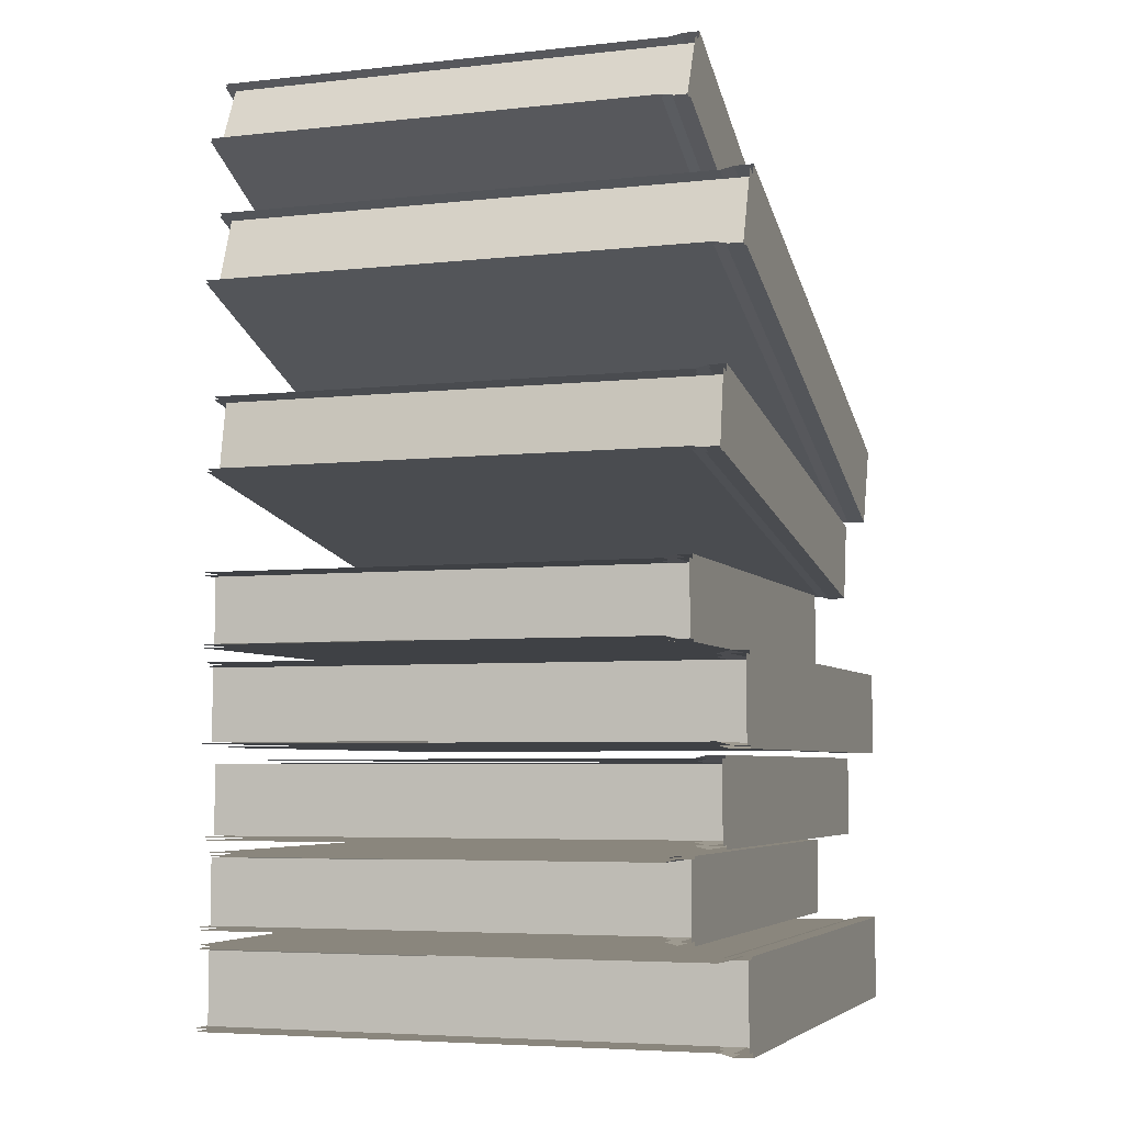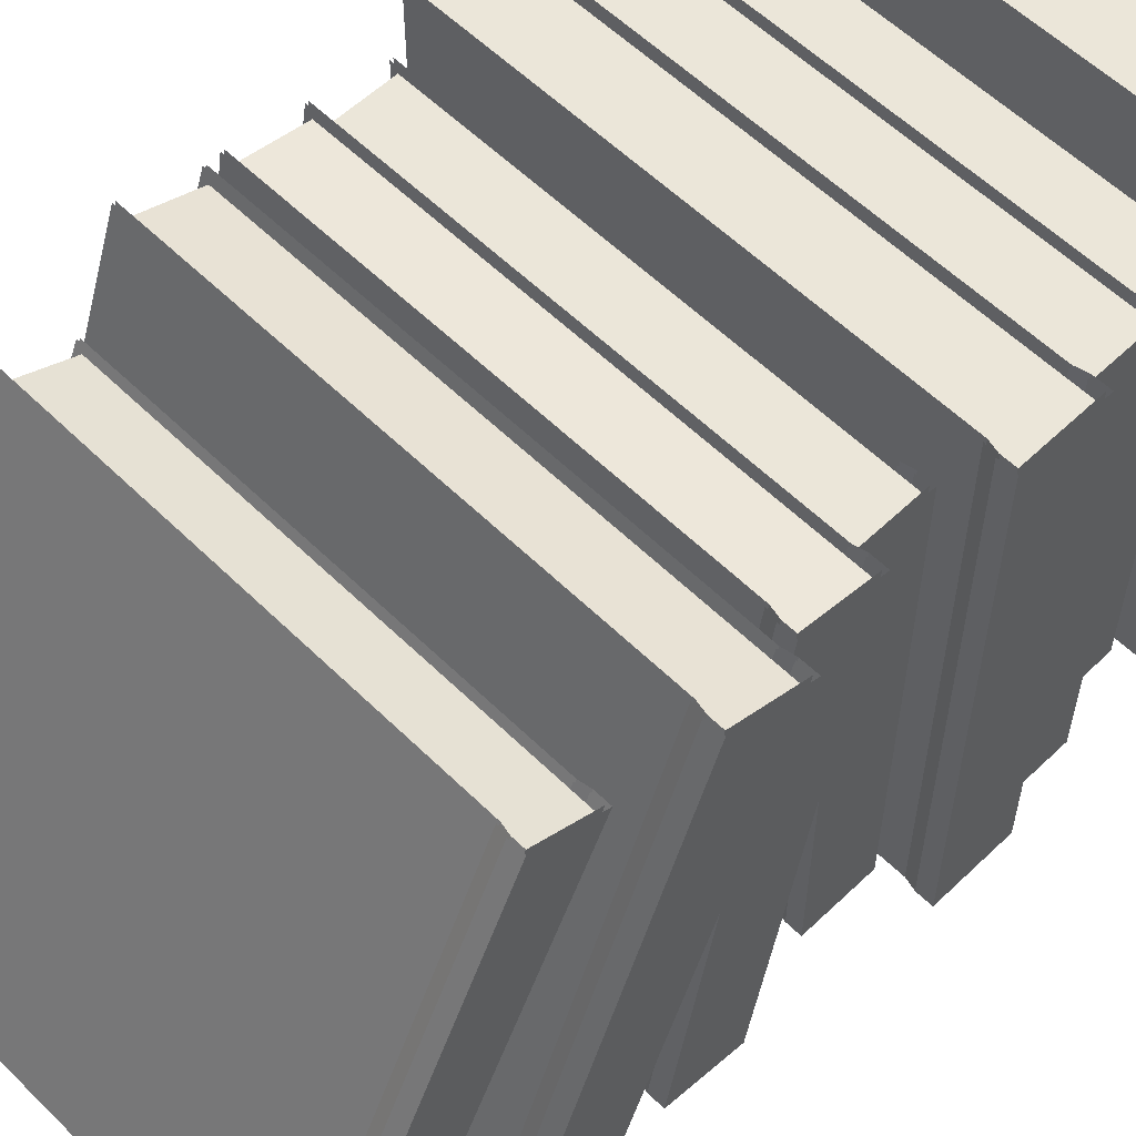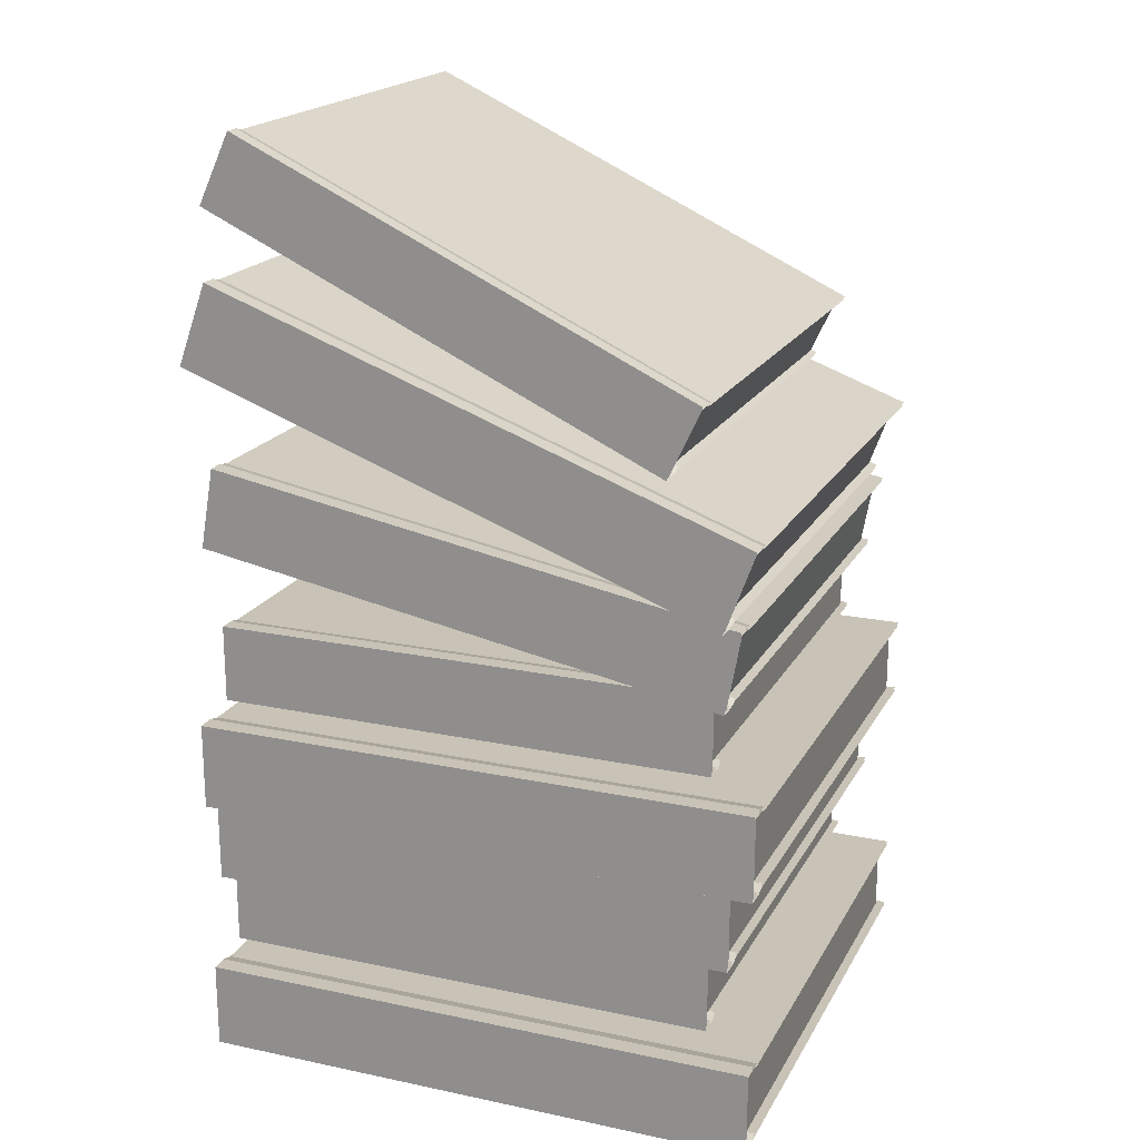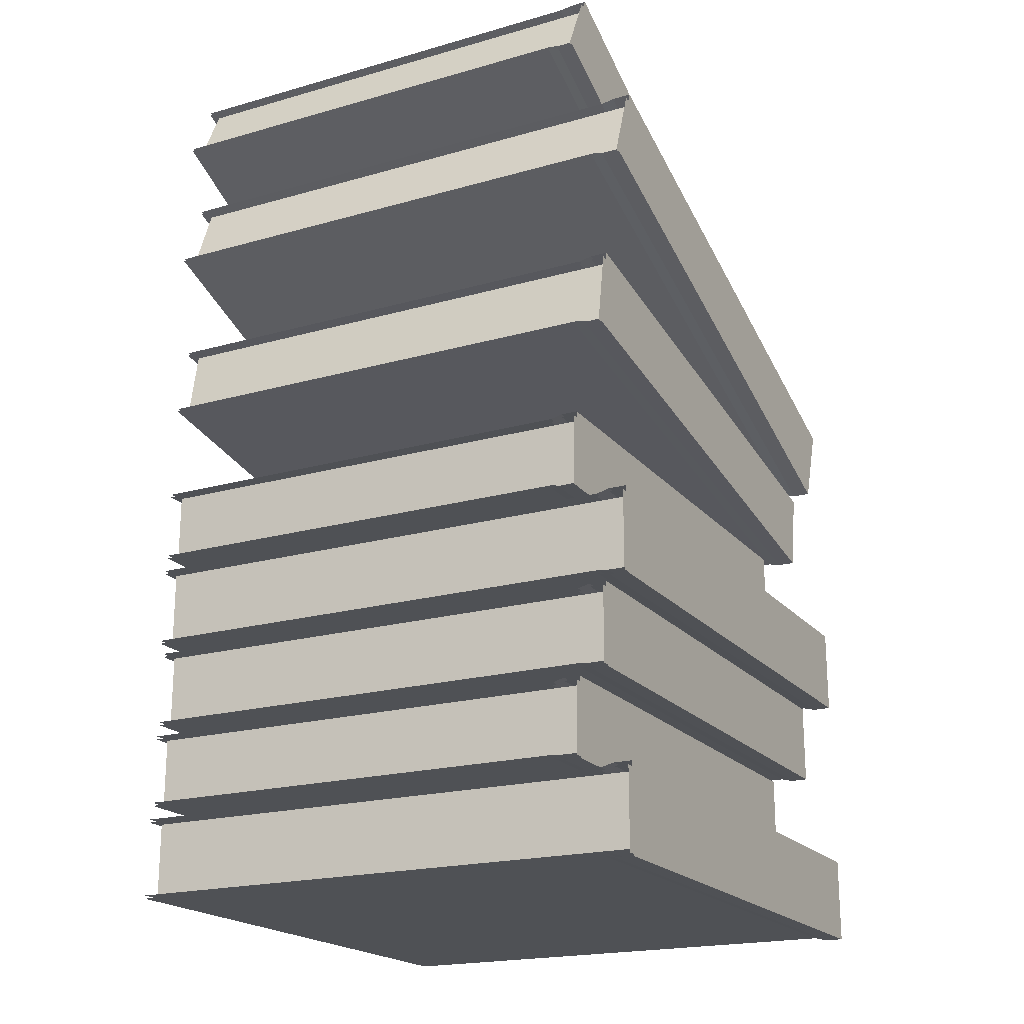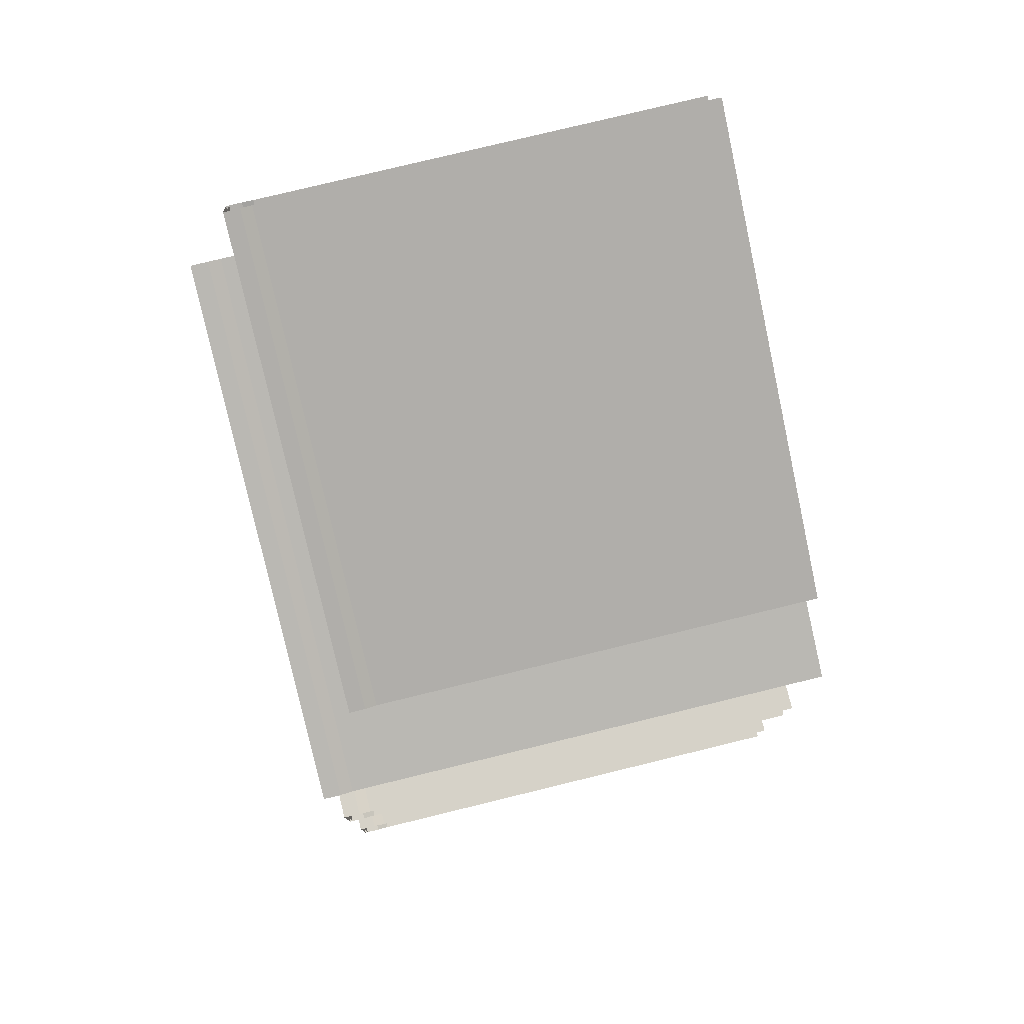
<metadata>
{"format":"obj","ext":"obj","renderer":"f3d","projection":"perspective","resolution":1024,"background":"white","views":[{"elev":-5.3,"azim":-161.4,"up":"+Y"},{"elev":57.6,"azim":-134.6,"up":"+Z"},{"elev":19.4,"azim":-68.6,"up":"+Y"},{"elev":-20.1,"azim":-152.5,"up":"+Y"},{"elev":78.3,"azim":-13.7,"up":"+Y"}]}
</metadata>
<code>
o D01013
v 0.2096 0.3896 0.2484
v -0.02325 0.4214 0.2484
v -0.02325 0.3896 0.2484
v 0.2096 0.4214 0.2484
v 0.2096 0.4214 0.003829
v 0.2096 0.3896 0.003829
v -0.02325 0.3896 0.003829
v -0.02325 0.4214 0.003829
v -0.01192 0.3891 0.2512
v 0.2139 0.3891 0.0004
v -0.01192 0.3891 0.0004
v 0.2139 0.3891 0.2512
v -0.01763 0.3877 0.2512
v -0.01763 0.3877 0.0004
v -0.02388 0.3877 0.2512
v -0.02388 0.3877 0.0004
v -0.02388 0.4233 0.0004
v -0.02388 0.4233 0.2512
v -0.01763 0.4233 0.2512
v -0.01763 0.4233 0.0004
v -0.01192 0.4218 0.2512
v -0.01192 0.4218 0.0004
v 0.2139 0.4218 0.2512
v 0.2139 0.4218 0.0004
v 0.2139 0.3875 0.2512
v -0.01172 0.3875 0.0004
v 0.2139 0.3875 0.0004
v -0.01172 0.3875 0.2512
v -0.01744 0.3861 0.0004
v -0.01744 0.3861 0.2512
v -0.02547 0.3861 0.0004
v -0.02547 0.3861 0.2512
v -0.02547 0.4249 0.2512
v -0.02547 0.4249 0.0004
v -0.01744 0.4249 0.0004
v -0.01744 0.4249 0.2512
v -0.01172 0.4234 0.0004
v -0.01172 0.4234 0.2512
v 0.2139 0.4234 0.0004
v 0.2139 0.4234 0.2512
v 0.2096 0.2579 0.2484
v -0.02325 0.2896 0.2484
v -0.02325 0.2579 0.2484
v 0.2096 0.2896 0.2484
v 0.2096 0.2896 0.003829
v 0.2096 0.2579 0.003829
v -0.02325 0.2579 0.003829
v -0.02325 0.2896 0.003829
v 0.2084 0.2997 0.2622
v -0.03738 0.333 0.2622
v -0.03738 0.2997 0.2622
v 0.2084 0.333 0.2622
v 0.2084 0.333 0.004019
v 0.2084 0.2997 0.004019
v -0.03738 0.2997 0.004019
v -0.03738 0.333 0.004019
v 0.2104 0.3434 0.276
v -0.04833 0.3783 0.276
v -0.04833 0.3434 0.276
v 0.2104 0.3783 0.276
v 0.2104 0.3783 0.00421
v 0.2104 0.3434 0.00421
v -0.04833 0.3434 0.00421
v -0.04833 0.3783 0.00421
v -0.03573 0.2109 0.2798
v 0.2152 0.2109 0.0004
v -0.03573 0.2109 0.0004
v 0.2152 0.2109 0.2798
v -0.04208 0.2093 0.2798
v -0.04208 0.2093 0.0004
v -0.04913 0.2093 0.2798
v -0.04913 0.2093 0.0004
v -0.04913 0.249 0.0004
v -0.04913 0.249 0.2798
v -0.04208 0.249 0.2798
v -0.04208 0.249 0.0004
v -0.03573 0.2474 0.2798
v -0.03573 0.2474 0.0004
v 0.2152 0.2474 0.2798
v 0.2152 0.2474 0.0004
v 0.2139 0.2558 0.2512
v -0.01172 0.2558 0.0004
v 0.2139 0.2558 0.0004
v -0.01172 0.2558 0.2512
v -0.01744 0.2544 0.0004
v -0.01744 0.2544 0.2512
v -0.02547 0.2544 0.0004
v -0.02547 0.2544 0.2512
v -0.02547 0.2931 0.2512
v -0.02547 0.2931 0.0004
v -0.01744 0.2931 0.0004
v -0.01744 0.2931 0.2512
v -0.01172 0.2917 0.0004
v -0.01172 0.2917 0.2512
v 0.2139 0.2917 0.0004
v 0.2139 0.2917 0.2512
v -0.01192 0.2574 0.2512
v 0.2139 0.2574 0.0004
v -0.01192 0.2574 0.0004
v 0.2139 0.2574 0.2512
v -0.01763 0.2559 0.2512
v -0.01763 0.2559 0.0004
v -0.02388 0.2559 0.2512
v -0.02388 0.2559 0.0004
v -0.02388 0.2915 0.0004
v -0.02388 0.2915 0.2512
v -0.01763 0.2915 0.2512
v -0.01763 0.2915 0.0004
v -0.01192 0.2901 0.2512
v -0.01192 0.2901 0.0004
v 0.2139 0.2901 0.2512
v 0.2139 0.2901 0.0004
v -0.02541 0.299 0.2655
v 0.213 0.299 0.0004
v -0.02541 0.299 0.0004
v 0.213 0.299 0.2655
v -0.03144 0.2975 0.2655
v -0.03144 0.2975 0.0004
v -0.03809 0.2975 0.2655
v -0.03809 0.2975 0.0004
v -0.03809 0.3352 0.0004
v -0.03809 0.3352 0.2655
v -0.02541 0.3337 0.2655
v -0.03144 0.3352 0.0004
v -0.02541 0.3337 0.0004
v -0.03144 0.3352 0.2655
v 0.213 0.3337 0.2655
v 0.213 0.3337 0.0004
v 0.213 0.2975 0.2655
v -0.02521 0.2975 0.0004
v 0.213 0.2975 0.0004
v -0.02521 0.2975 0.2655
v -0.03125 0.296 0.0004
v -0.03125 0.296 0.2655
v -0.03968 0.296 0.0004
v -0.03968 0.296 0.2655
v -0.03968 0.3367 0.2655
v -0.03968 0.3367 0.0004
v -0.03125 0.3367 0.2655
v -0.02521 0.3352 0.0004
v -0.03125 0.3367 0.0004
v -0.02521 0.3352 0.2655
v 0.213 0.3352 0.0004
v 0.213 0.3352 0.2655
v 0.2152 0.341 0.2798
v -0.03553 0.341 0.0004
v 0.2152 0.341 0.0004
v -0.03553 0.341 0.2798
v -0.03553 0.3807 0.2798
v 0.2152 0.3807 0.0004
v -0.03553 0.3807 0.0004
v 0.2152 0.3807 0.2798
v -0.03573 0.3426 0.2798
v 0.2152 0.3426 0.0004
v -0.03573 0.3426 0.0004
v 0.2152 0.3426 0.2798
v 0.2152 0.3791 0.2798
v -0.03573 0.3791 0.0004
v 0.2152 0.3791 0.0004
v -0.03573 0.3791 0.2798
v -0.04188 0.3394 0.0004
v -0.04188 0.3394 0.2798
v -0.05071 0.3394 0.0004
v -0.05071 0.3394 0.2798
v -0.05071 0.3823 0.2798
v -0.05071 0.3823 0.0004
v -0.04188 0.3823 0.0004
v -0.04188 0.3823 0.2798
v -0.04208 0.341 0.2798
v -0.04208 0.341 0.0004
v -0.04913 0.341 0.2798
v -0.04913 0.341 0.0004
v -0.04913 0.3807 0.0004
v -0.04913 0.3807 0.2798
v -0.04208 0.3807 0.2798
v -0.04208 0.3807 0.0004
v 0.2084 0.4279 0.2585
v -0.03738 0.4607 0.2643
v -0.03738 0.4279 0.2585
v 0.2084 0.4607 0.2643
v 0.2084 0.4727 0.004212
v 0.2084 0.5055 0.01
v -0.03738 0.4727 0.004212
v -0.03738 0.5055 0.01
v 0.2104 0.4704 0.2605
v -0.04833 0.5032 0.2724
v -0.04833 0.4704 0.2605
v 0.2104 0.5032 0.2724
v 0.2104 0.5633 0.005066
v 0.2104 0.5962 0.01701
v -0.04833 0.5633 0.005066
v -0.04833 0.5962 0.01701
v 0.2096 0.5289 0.2263
v -0.02325 0.5576 0.2398
v -0.02325 0.5289 0.2263
v 0.2096 0.5576 0.2398
v 0.2096 0.6322 0.004648
v 0.2096 0.661 0.01807
v -0.02325 0.6322 0.004648
v -0.02325 0.661 0.01807
v -0.02541 0.4267 0.2616
v 0.213 0.4727 0.000538
v -0.02541 0.4727 0.000538
v 0.213 0.4267 0.2616
v -0.03144 0.4252 0.2614
v -0.03144 0.4712 0.000276
v -0.03809 0.4252 0.2614
v -0.03809 0.4712 0.000276
v -0.03809 0.4622 0.2679
v -0.03809 0.5083 0.006809
v -0.03144 0.4622 0.2679
v -0.03144 0.5083 0.006809
v -0.02541 0.4607 0.2676
v -0.02541 0.5068 0.006547
v 0.213 0.4607 0.2676
v 0.213 0.5068 0.006547
v 0.213 0.4251 0.2613
v -0.02521 0.4711 0.000262
v 0.213 0.4711 0.000262
v -0.02521 0.4251 0.2613
v -0.03125 0.4236 0.2611
v -0.03125 0.4697 -0
v -0.03968 0.4236 0.2611
v -0.03968 0.4697 -0
v -0.03968 0.4638 0.2682
v -0.03968 0.5098 0.007085
v -0.03125 0.5098 0.007085
v -0.03125 0.4638 0.2682
v -0.02521 0.4623 0.2679
v -0.02521 0.5083 0.006823
v 0.213 0.4623 0.2679
v 0.213 0.5083 0.006823
v 0.2152 0.4668 0.2632
v -0.03553 0.5624 0.000671
v 0.2152 0.5624 0.000671
v -0.03553 0.4668 0.2632
v -0.04188 0.4653 0.2627
v -0.04188 0.5609 0.000128
v -0.05071 0.5609 0.000128
v -0.05071 0.4653 0.2627
v -0.05071 0.5056 0.2773
v -0.05071 0.6012 0.01479
v -0.04188 0.6012 0.01479
v -0.04188 0.5056 0.2773
v -0.03553 0.5041 0.2768
v -0.03553 0.5997 0.01425
v 0.2152 0.5997 0.01425
v 0.2152 0.5041 0.2768
v -0.03573 0.4683 0.2638
v 0.2152 0.5639 0.001214
v -0.03573 0.5639 0.001214
v 0.2152 0.4683 0.2638
v -0.04208 0.4668 0.2632
v -0.04208 0.5624 0.000671
v -0.04913 0.4668 0.2632
v -0.04913 0.5624 0.000671
v -0.04913 0.5041 0.2768
v -0.04913 0.5997 0.01425
v -0.04208 0.5041 0.2768
v -0.04208 0.5997 0.01425
v -0.03573 0.5026 0.2763
v -0.03573 0.5982 0.0137
v 0.2152 0.5982 0.0137
v 0.2152 0.5026 0.2763
v -0.01192 0.5272 0.2287
v 0.2139 0.6332 0.001339
v -0.01192 0.6332 0.001339
v 0.2139 0.5272 0.2287
v -0.01763 0.5259 0.2281
v -0.01763 0.6319 0.000735
v -0.02388 0.5259 0.2281
v -0.02388 0.6319 0.000735
v -0.02388 0.5582 0.2431
v -0.02388 0.6642 0.01576
v -0.01763 0.5582 0.2431
v -0.01763 0.6642 0.01576
v -0.01192 0.5569 0.2425
v -0.01192 0.6629 0.01516
v 0.2139 0.5569 0.2425
v 0.2139 0.6629 0.01516
v 0.2139 0.5258 0.228
v -0.01172 0.6318 0.000668
v 0.2139 0.6318 0.000668
v -0.01172 0.5258 0.228
v -0.01744 0.5245 0.2274
v -0.01744 0.6305 6.4e-05
v -0.02547 0.5245 0.2274
v -0.02547 0.6305 6.4e-05
v -0.02547 0.5596 0.2438
v -0.02547 0.6656 0.01643
v -0.01744 0.5596 0.2438
v -0.01744 0.6656 0.01643
v -0.01172 0.5583 0.2432
v -0.01172 0.6643 0.01583
v 0.2139 0.6643 0.01583
v 0.2139 0.5583 0.2432
v 0.2104 0.2466 0.00421
v -0.04833 0.2117 0.00421
v -0.04833 0.2466 0.00421
v 0.2104 0.2117 0.00421
v 0.2104 0.2117 0.276
v -0.04833 0.2466 0.276
v -0.04833 0.2117 0.276
v 0.2104 0.2466 0.276
v 0.2152 0.2093 0.2798
v -0.03553 0.2093 0.0004
v 0.2152 0.2093 0.0004
v -0.03553 0.2093 0.2798
v -0.04188 0.2077 0.0004
v -0.04188 0.2077 0.2798
v -0.05071 0.2077 0.0004
v -0.05071 0.2077 0.2798
v -0.05071 0.2505 0.2798
v -0.05071 0.2505 0.0004
v -0.04188 0.2505 0.0004
v -0.04188 0.2505 0.2798
v -0.03553 0.249 0.0004
v -0.03553 0.249 0.2798
v 0.2152 0.249 0.0004
v 0.2152 0.249 0.2798
f 1 2 3
f 2 1 4
f 5 1 6
f 1 5 4
f 5 7 8
f 7 5 6
f 9 11 10
f 10 12 9
f 13 14 11
f 11 9 13
f 15 16 14
f 14 13 15
f 17 16 15
f 15 18 17
f 19 20 17
f 17 18 19
f 21 22 20
f 20 19 21
f 23 24 22
f 22 21 23
f 25 26 27
f 26 25 28
f 28 29 26
f 29 28 30
f 30 31 29
f 31 30 32
f 33 31 32
f 31 33 34
f 33 35 34
f 35 33 36
f 36 37 35
f 37 36 38
f 38 39 37
f 39 38 40
f 41 42 43
f 42 41 44
f 45 41 46
f 41 45 44
f 45 47 48
f 47 45 46
f 49 50 51
f 50 49 52
f 53 49 54
f 49 53 52
f 53 55 56
f 55 53 54
f 57 58 59
f 58 57 60
f 61 57 62
f 57 61 60
f 61 63 64
f 63 61 62
f 65 67 66
f 66 68 65
f 69 70 67
f 67 65 69
f 71 72 70
f 70 69 71
f 73 72 71
f 71 74 73
f 75 76 73
f 73 74 75
f 77 78 76
f 76 75 77
f 79 80 78
f 78 77 79
f 81 82 83
f 82 81 84
f 84 85 82
f 85 84 86
f 86 87 85
f 87 86 88
f 89 87 88
f 87 89 90
f 89 91 90
f 91 89 92
f 92 93 91
f 93 92 94
f 94 95 93
f 95 94 96
f 97 99 98
f 98 100 97
f 101 102 99
f 99 97 101
f 103 104 102
f 102 101 103
f 105 104 103
f 103 106 105
f 107 108 105
f 105 106 107
f 109 110 108
f 108 107 109
f 111 112 110
f 110 109 111
f 113 115 114
f 114 116 113
f 117 118 115
f 115 113 117
f 119 120 118
f 118 117 119
f 121 120 119
f 119 122 121
f 123 125 124
f 124 126 123
f 127 128 125
f 125 123 127
f 129 130 131
f 130 129 132
f 132 133 130
f 133 132 134
f 134 135 133
f 135 134 136
f 137 135 136
f 135 137 138
f 139 140 141
f 140 139 142
f 142 143 140
f 143 142 144
f 126 124 121
f 121 122 126
f 137 141 138
f 141 137 139
f 145 146 147
f 146 145 148
f 149 150 151
f 150 149 152
f 153 155 154
f 154 156 153
f 157 159 158
f 158 160 157
f 148 161 146
f 161 148 162
f 162 163 161
f 163 162 164
f 165 163 164
f 163 165 166
f 165 167 166
f 167 165 168
f 168 151 167
f 151 168 149
f 169 170 155
f 155 153 169
f 171 172 170
f 170 169 171
f 173 172 171
f 171 174 173
f 175 176 173
f 173 174 175
f 160 158 176
f 176 175 160
f 177 178 179
f 178 177 180
f 181 180 177
f 180 181 182
f 182 183 184
f 183 182 181
f 185 186 187
f 186 185 188
f 189 188 185
f 188 189 190
f 190 191 192
f 191 190 189
f 193 194 195
f 194 193 196
f 197 196 193
f 196 197 198
f 198 199 200
f 199 198 197
f 201 203 202
f 202 204 201
f 205 206 203
f 203 201 205
f 207 208 206
f 206 205 207
f 208 207 209
f 209 210 208
f 211 212 210
f 210 209 211
f 213 214 212
f 212 211 213
f 215 216 214
f 214 213 215
f 217 218 219
f 218 217 220
f 218 221 222
f 221 218 220
f 222 223 224
f 223 222 221
f 225 224 223
f 224 225 226
f 225 227 226
f 227 225 228
f 227 229 230
f 229 227 228
f 230 231 232
f 231 230 229
f 233 234 235
f 234 233 236
f 234 237 238
f 237 234 236
f 237 239 238
f 239 237 240
f 241 239 240
f 239 241 242
f 241 243 242
f 243 241 244
f 243 245 246
f 245 243 244
f 245 247 246
f 247 245 248
f 249 251 250
f 250 252 249
f 253 254 251
f 251 249 253
f 255 256 254
f 254 253 255
f 256 255 257
f 257 258 256
f 259 260 258
f 258 257 259
f 261 262 260
f 260 259 261
f 263 262 261
f 261 264 263
f 265 267 266
f 266 268 265
f 269 270 267
f 267 265 269
f 271 272 270
f 270 269 271
f 272 271 273
f 273 274 272
f 275 276 274
f 274 273 275
f 277 278 276
f 276 275 277
f 279 280 278
f 278 277 279
f 281 282 283
f 282 281 284
f 282 285 286
f 285 282 284
f 286 287 288
f 287 286 285
f 289 288 287
f 288 289 290
f 290 291 292
f 291 290 289
f 292 293 294
f 293 292 291
f 293 295 294
f 295 293 296
f 297 298 299
f 298 297 300
f 301 302 303
f 302 301 304
f 297 301 300
f 301 297 304
f 305 306 307
f 306 305 308
f 308 309 306
f 309 308 310
f 310 311 309
f 311 310 312
f 313 311 312
f 311 313 314
f 313 315 314
f 315 313 316
f 316 317 315
f 317 316 318
f 318 319 317
f 319 318 320

</code>
